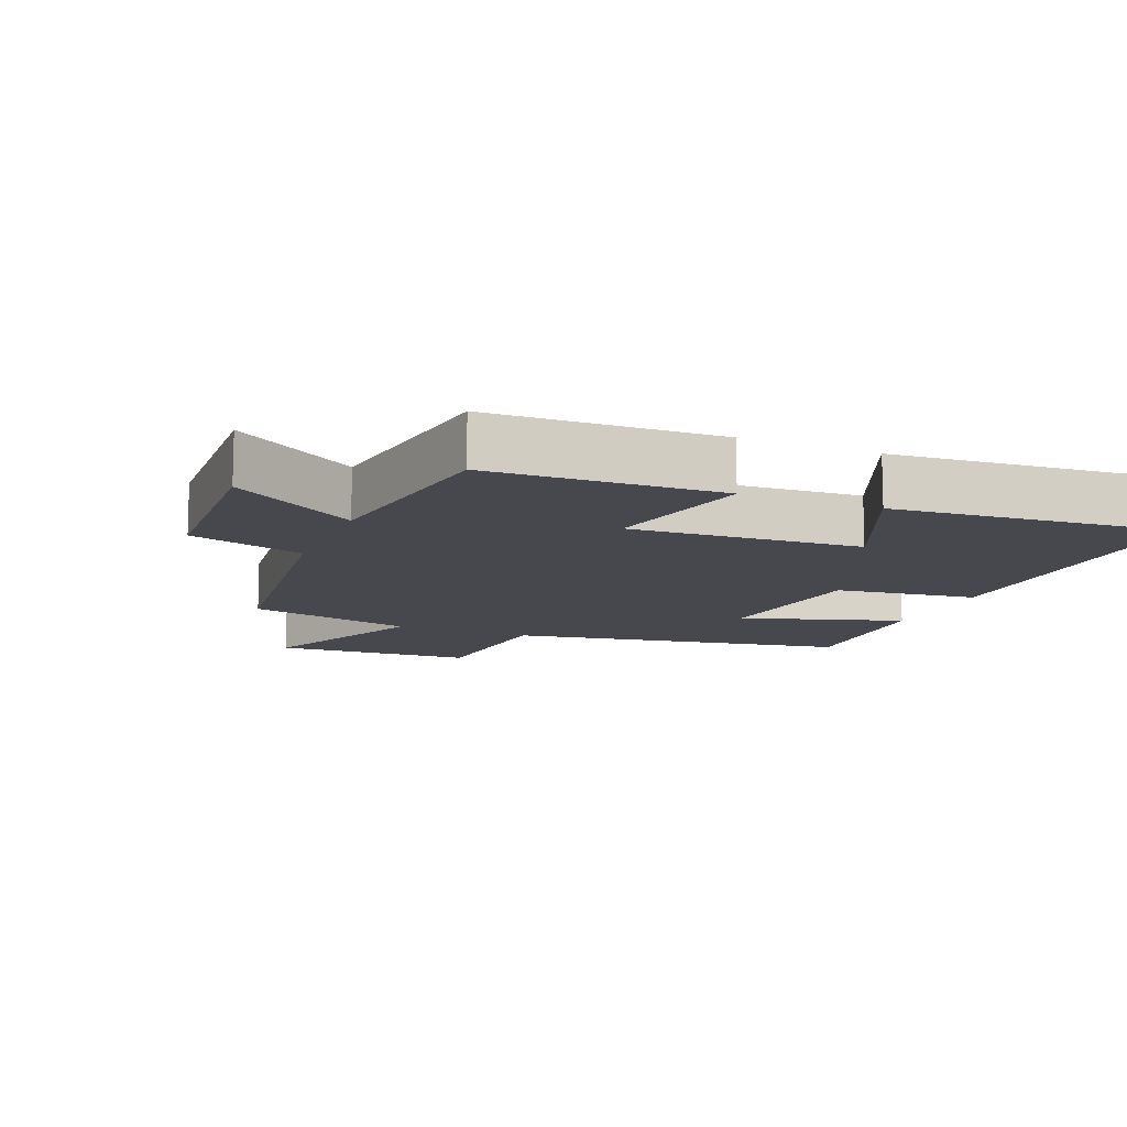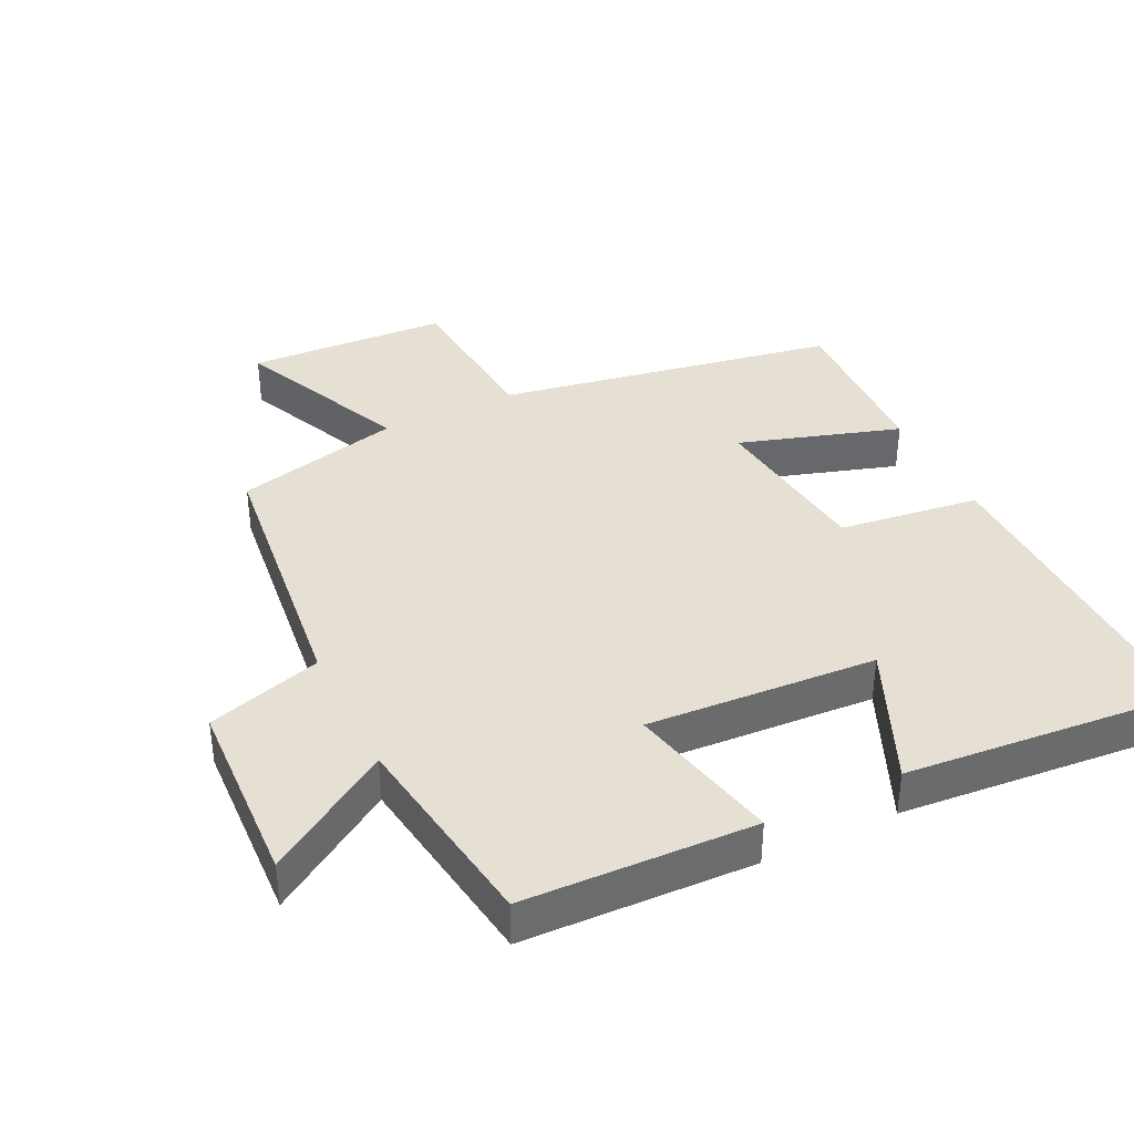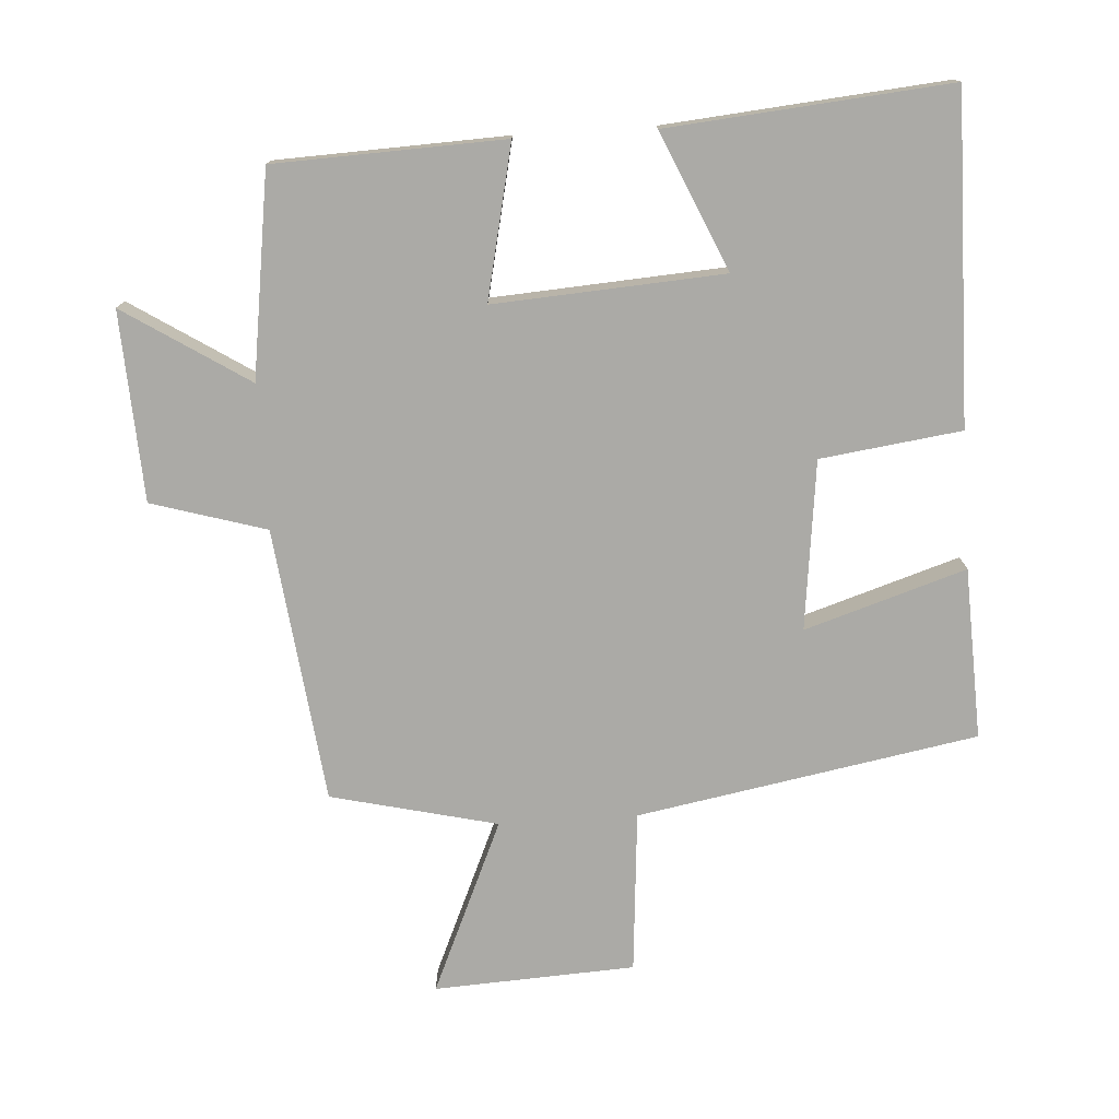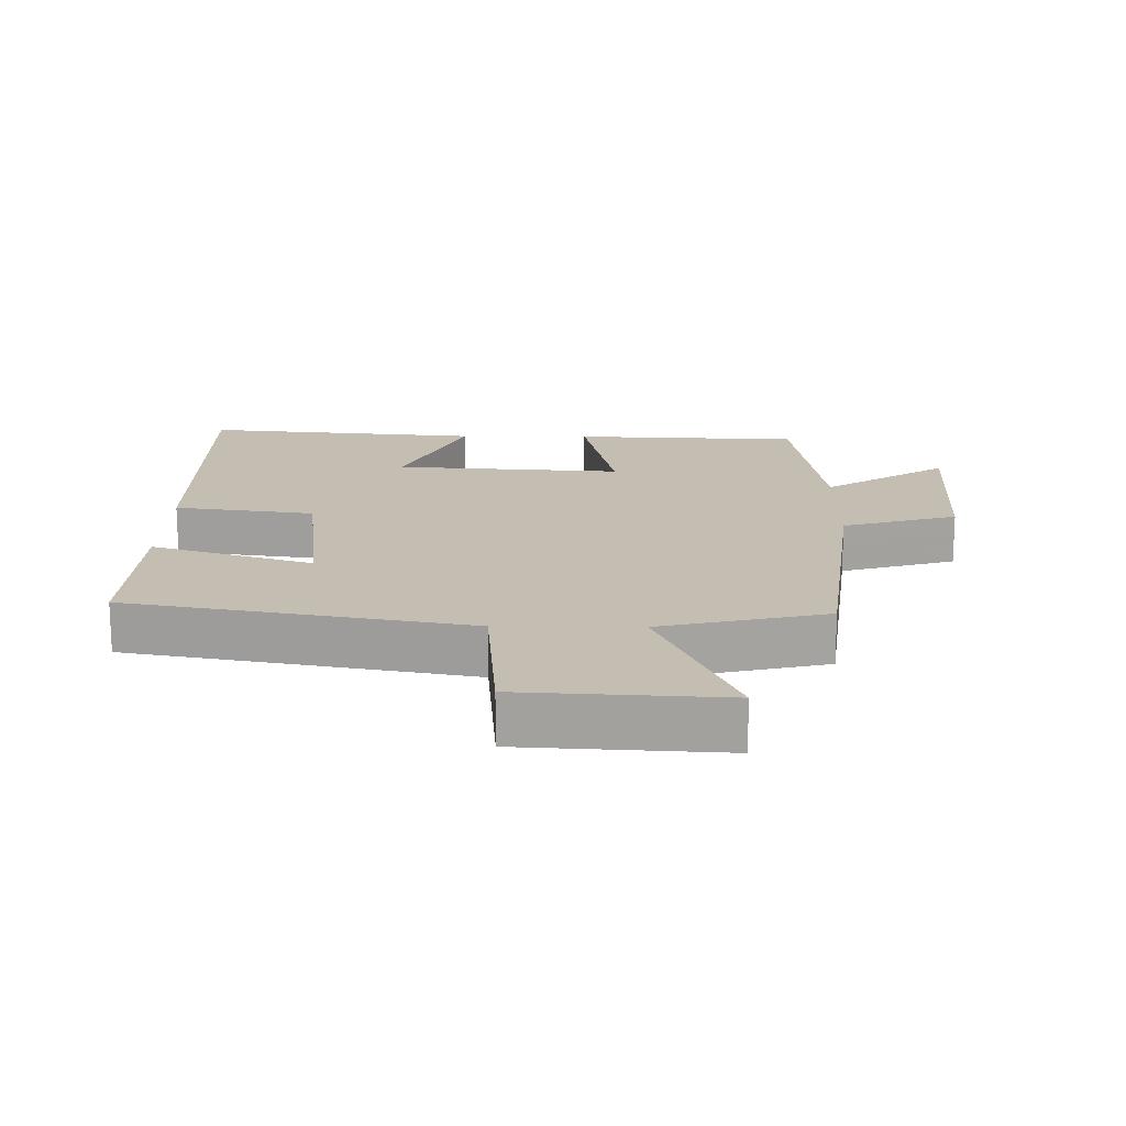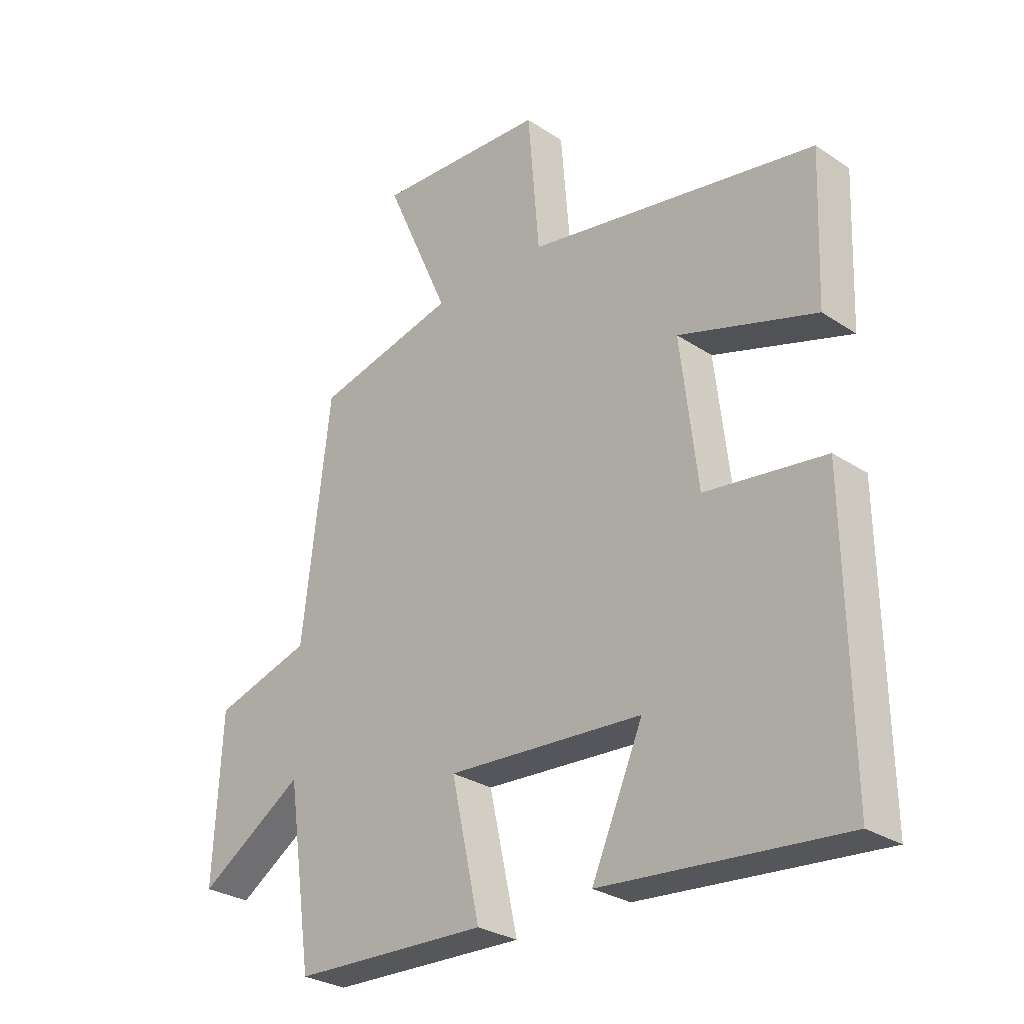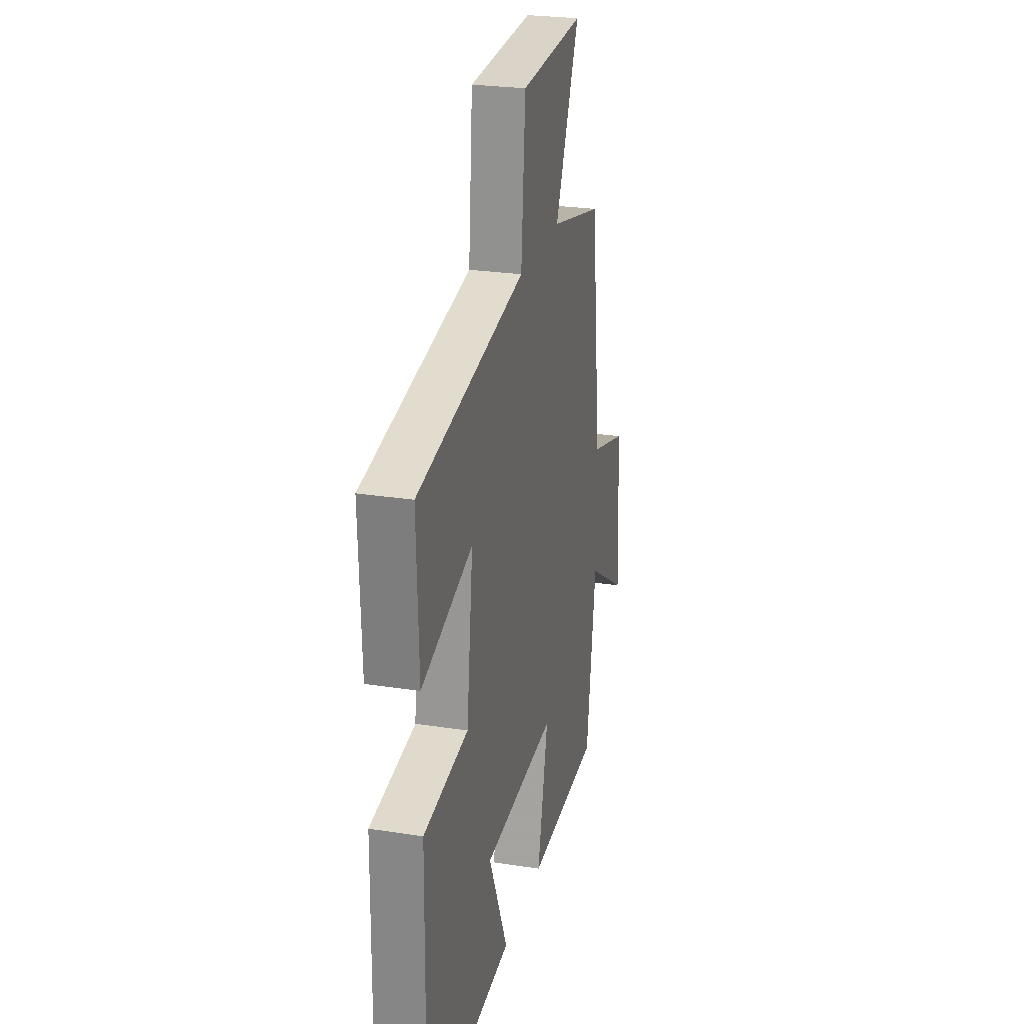
<metadata>
{"format":"obj","ext":"obj","renderer":"f3d","projection":"perspective","resolution":1024,"background":"white","views":[{"elev":-11.9,"azim":157.5,"up":"+Y"},{"elev":38.1,"azim":153.9,"up":"+Y"},{"elev":-75.8,"azim":-176.3,"up":"+Y"},{"elev":17.2,"azim":0.9,"up":"+Y"},{"elev":-28.7,"azim":-134.7,"up":"+Z"},{"elev":25.7,"azim":-76.0,"up":"+Z"}]}
</metadata>
<code>
v -0.507 0.07 -0.537
v -0.5 0.07 -0.05
v -0.29 0.07 -0.022
v -0.26 0.07 0.23
v -0.5 0.07 0.154
v -0.51 0.07 0.409
v -0.003 0.07 0.5
v 0.017 0.07 0.742
v 0.317 0.07 0.758
v 0.203 0.07 0.5
v 0.451 0.07 0.441
v 0.5 0.07 0.031
v 0.671 0.07 -0.02
v 0.685 0.07 -0.302
v 0.5 0.07 -0.183
v 0.456 0.07 -0.487
v 0.114 0.07 -0.5
v 0.164 0.07 -0.273
v -0.178 0.07 -0.295
v -0.088 0.07 -0.5
v -0.507 0 -0.537
v -0.5 0 -0.05
v -0.29 0 -0.022
v -0.26 0 0.23
v -0.5 0 0.154
v -0.51 0 0.409
v -0.003 0 0.5
v 0.017 0 0.742
v 0.317 0 0.758
v 0.203 0 0.5
v 0.451 0 0.441
v 0.5 0 0.031
v 0.671 0 -0.02
v 0.685 0 -0.302
v 0.5 0 -0.183
v 0.456 0 -0.487
v 0.114 0 -0.5
v 0.164 0 -0.273
v -0.178 0 -0.295
v -0.088 0 -0.5
f 19 20 1 2
f 18 19 2 3
f 15 16 17 18
f 15 18 3 4
f 12 13 14 15
f 10 11 12 15
f 10 15 4
f 7 8 9 10
f 6 7 10
f 4 5 6 10
f 22 21 40 39
f 23 22 39 38
f 38 37 36 35
f 24 23 38 35
f 35 34 33 32
f 35 32 31 30
f 24 35 30
f 30 29 28 27
f 30 27 26
f 30 26 25 24
f 1 21 22 2
f 2 22 23 3
f 3 23 24 4
f 4 24 25 5
f 5 25 26 6
f 6 26 27 7
f 7 27 28 8
f 8 28 29 9
f 9 29 30 10
f 10 30 31 11
f 11 31 32 12
f 12 32 33 13
f 13 33 34 14
f 14 34 35 15
f 15 35 36 16
f 16 36 37 17
f 17 37 38 18
f 18 38 39 19
f 19 39 40 20
f 20 40 21 1

</code>
